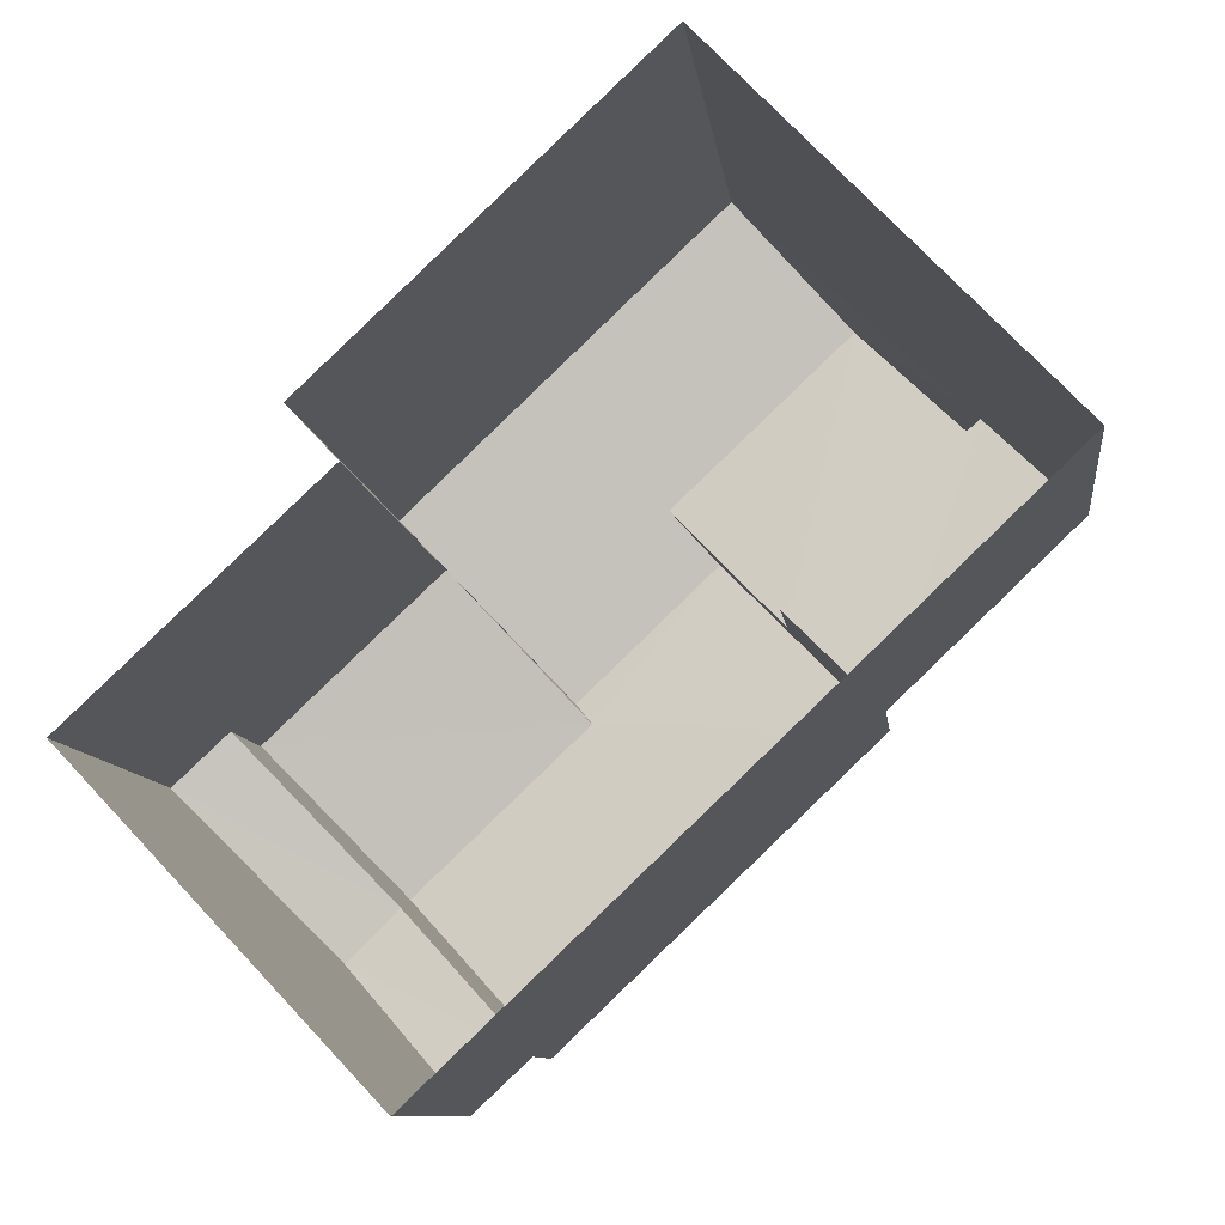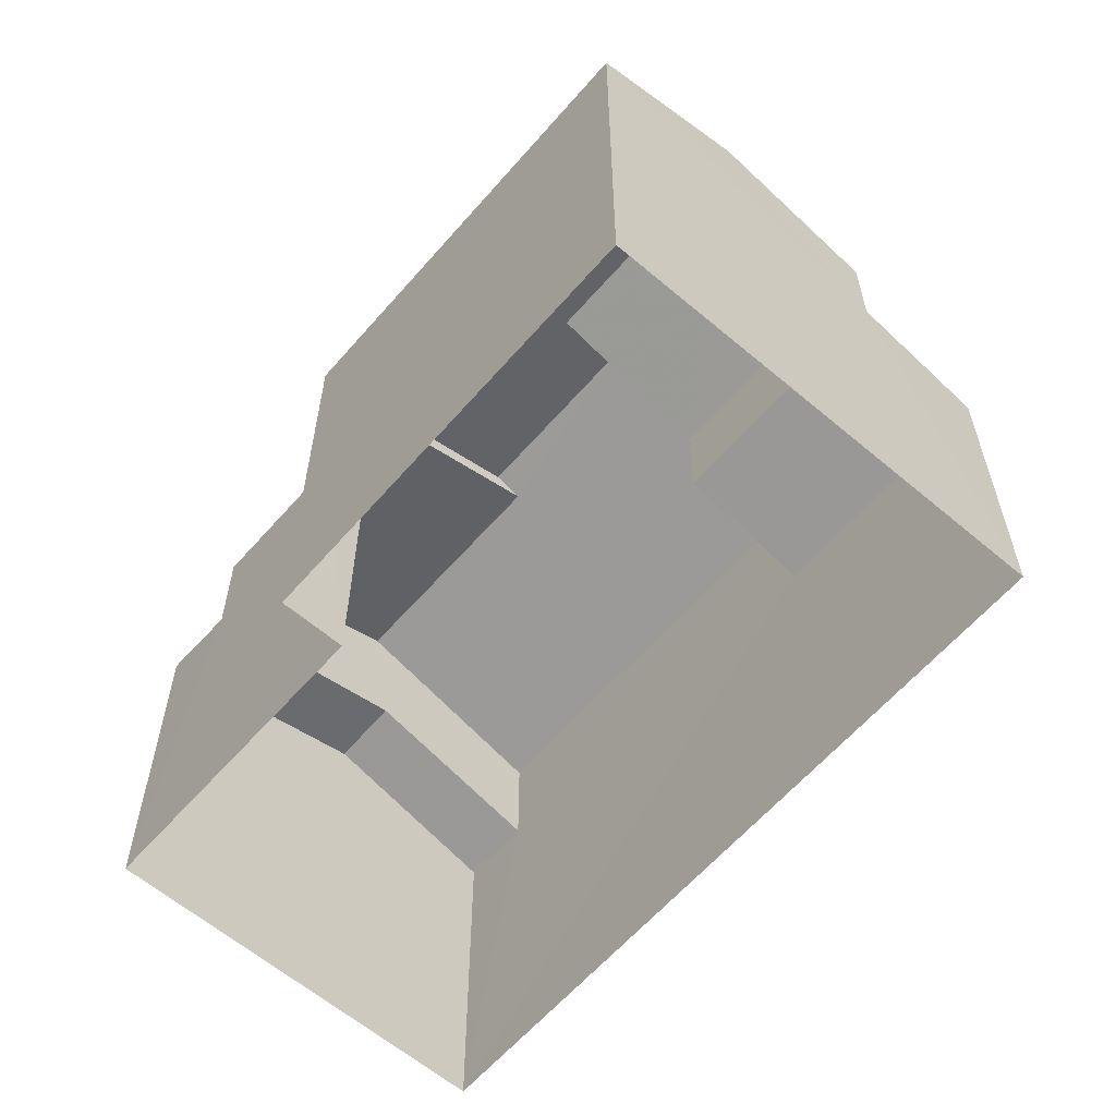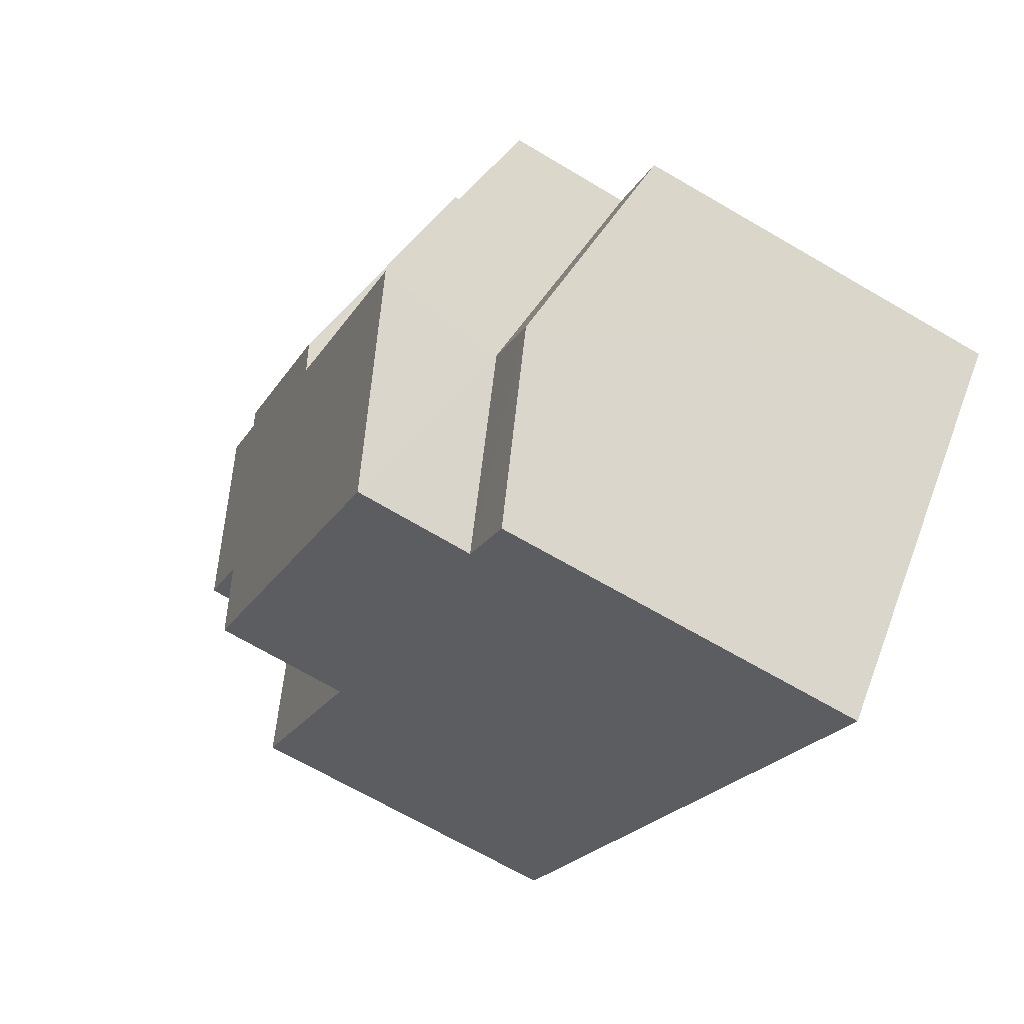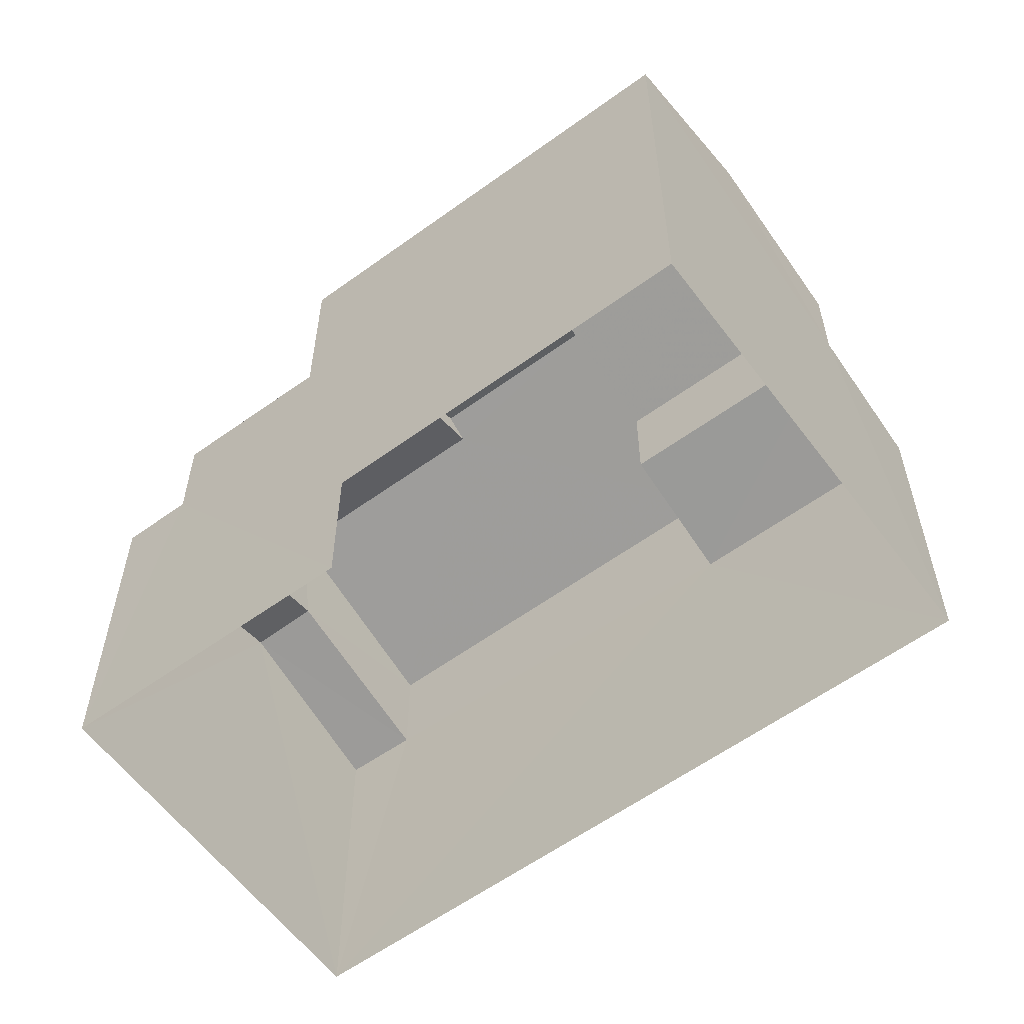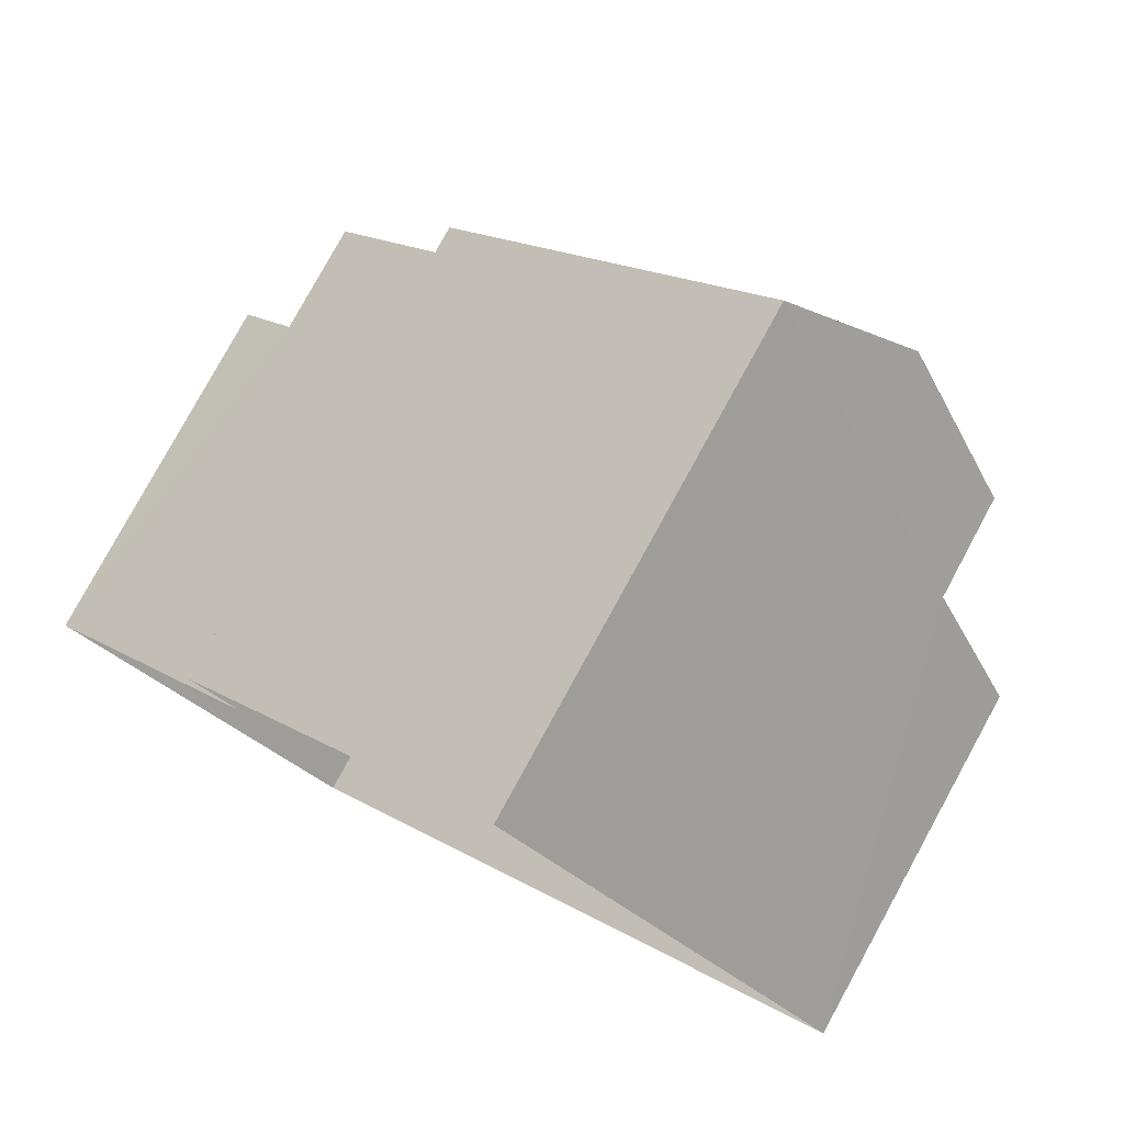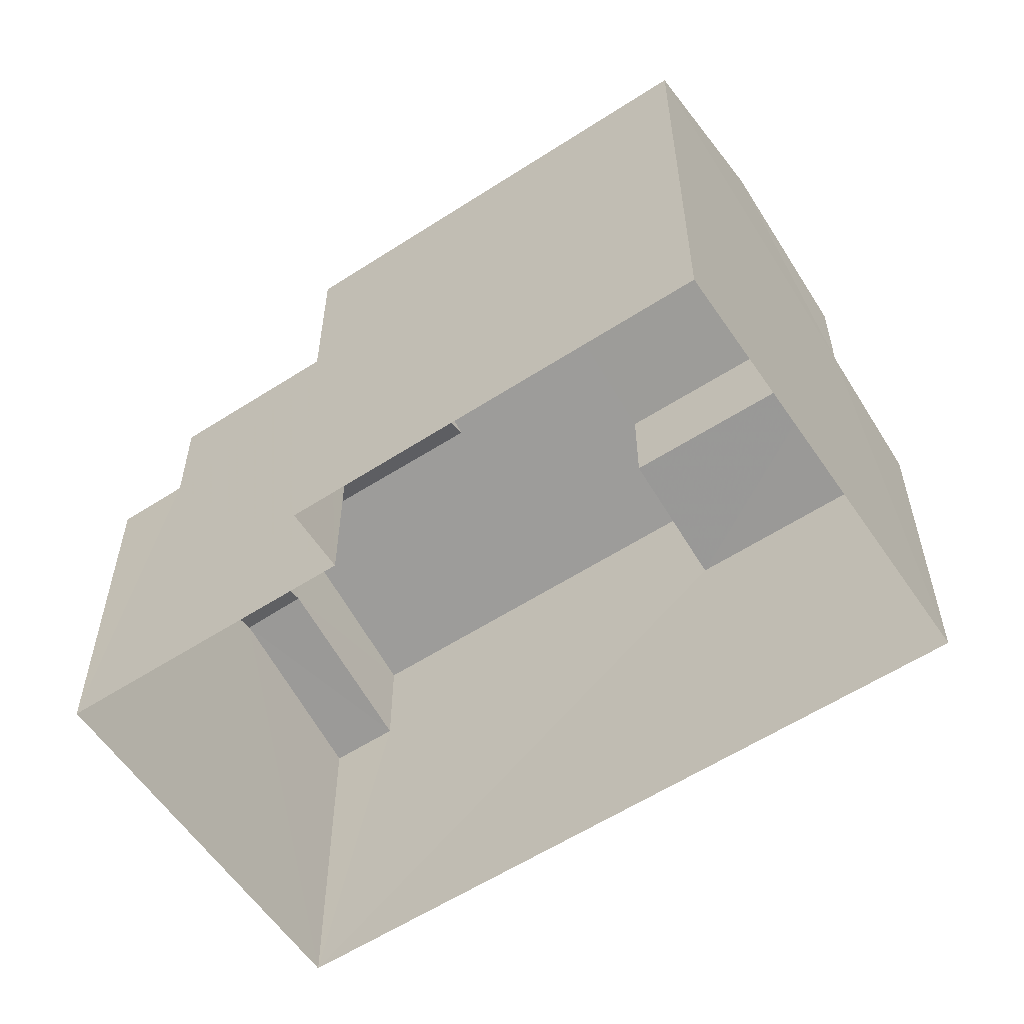
<metadata>
{"format":"obj","ext":"obj","renderer":"f3d","projection":"perspective","resolution":1024,"background":"white","views":[{"elev":-9.6,"azim":-173.0,"up":"+Y"},{"elev":-61.4,"azim":-174.3,"up":"+Z"},{"elev":-67.7,"azim":59.5,"up":"+Y"},{"elev":-59.3,"azim":173.2,"up":"+Z"},{"elev":79.9,"azim":-151.2,"up":"+Y"},{"elev":-58.3,"azim":170.3,"up":"+Z"}]}
</metadata>
<code>
v -3.118e+05 4.285e+04 13.1
v -3.118e+05 4.284e+04 13.09
v -3.118e+05 4.285e+04 13.1
v -3.118e+05 4.285e+04 13.1
v -3.118e+05 4.286e+04 13.1
v -3.118e+05 4.285e+04 13.1
v -3.118e+05 4.285e+04 18.73
v -3.118e+05 4.285e+04 18.21
v -3.118e+05 4.285e+04 18.21
v -3.118e+05 4.285e+04 18.73
v -3.118e+05 4.284e+04 19.29
v -3.118e+05 4.284e+04 19.29
v -3.118e+05 4.285e+04 18.54
v -3.118e+05 4.285e+04 18.54
v -3.118e+05 4.284e+04 18.53
v -3.118e+05 4.284e+04 18.53
v -3.118e+05 4.285e+04 20.22
v -3.118e+05 4.285e+04 20.96
v -3.118e+05 4.285e+04 20.23
v -3.118e+05 4.285e+04 20.96
v -3.118e+05 4.284e+04 20.22
v -3.118e+05 4.285e+04 21.14
v -3.118e+05 4.285e+04 20.22
v -3.118e+05 4.285e+04 21.27
v -3.118e+05 4.285e+04 21.14
v -3.118e+05 4.285e+04 21.27
v -3.118e+05 4.285e+04 20.23
v -3.118e+05 4.286e+04 20.23
v -3.118e+05 4.285e+04 20.22
v -3.118e+05 4.285e+04 20.23
f 1 2 3
f 2 4 3
f 3 5 6
f 3 4 5
f 7 8 9
f 10 7 9
f 11 12 13
f 14 11 13
f 15 16 12
f 11 15 12
f 17 18 19
f 17 20 18
f 21 22 23
f 23 22 24
f 21 25 22
f 24 22 26
f 20 27 28
f 28 18 20
f 26 27 20
f 24 26 20
f 22 25 29
f 30 22 29
f 7 17 19
f 7 10 17
f 18 28 7
f 19 18 7
f 28 5 7
f 7 5 4
f 7 4 8
f 30 3 27
f 22 30 26
f 3 6 27
f 26 30 27
f 28 6 5
f 28 27 6
f 30 14 3
f 3 14 1
f 30 29 14
f 1 14 13
f 21 15 11
f 21 11 25
f 11 29 25
f 11 14 29
f 16 2 12
f 2 1 12
f 1 13 12
f 10 23 17
f 20 17 24
f 10 9 23
f 17 23 24
f 8 4 9
f 15 23 9
f 21 23 15
f 9 4 2
f 15 2 16
f 15 9 2

</code>
